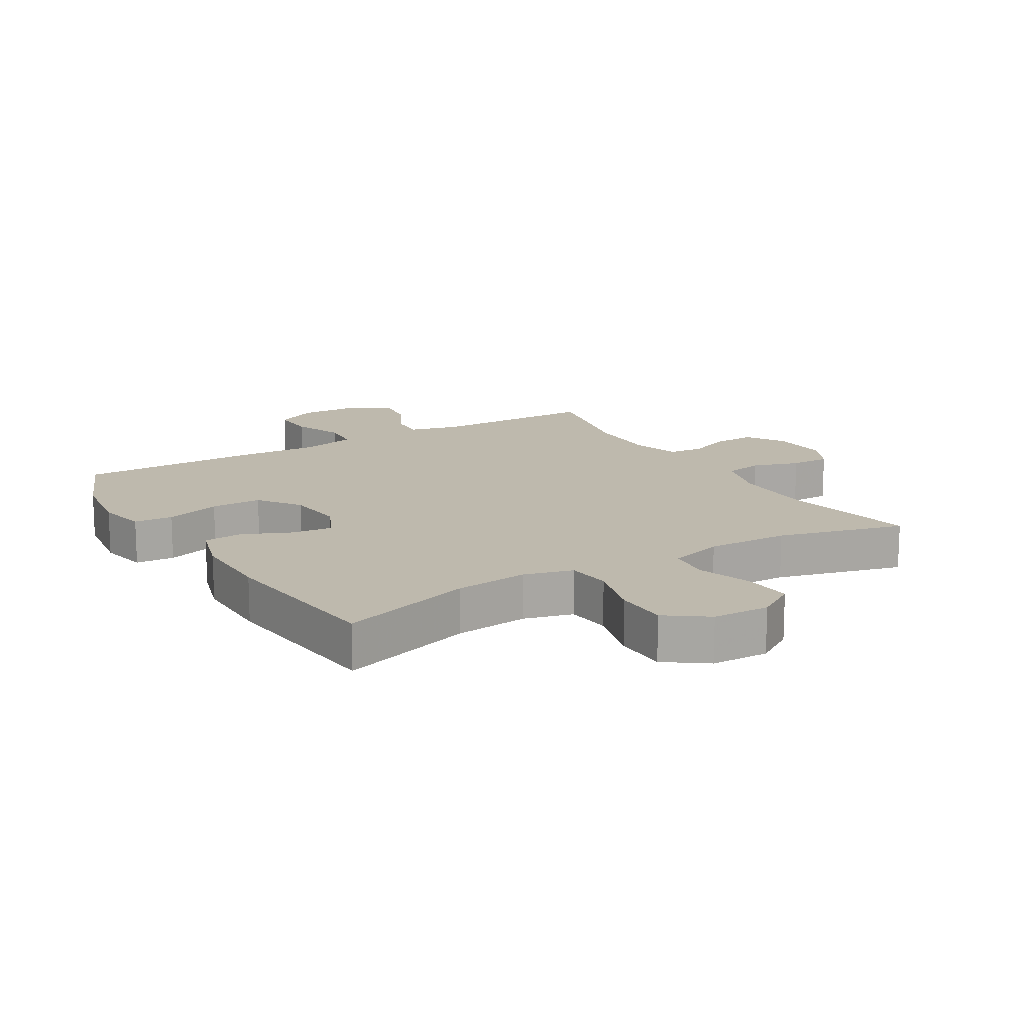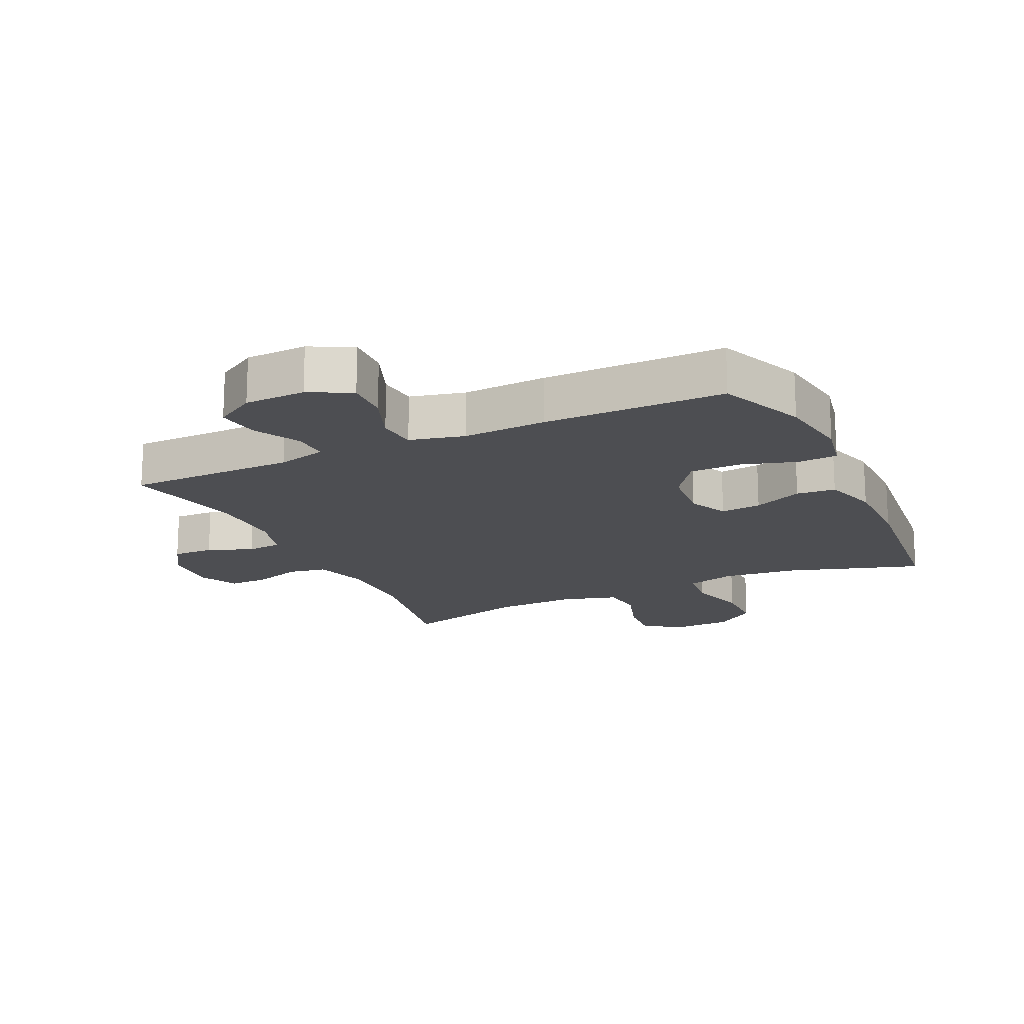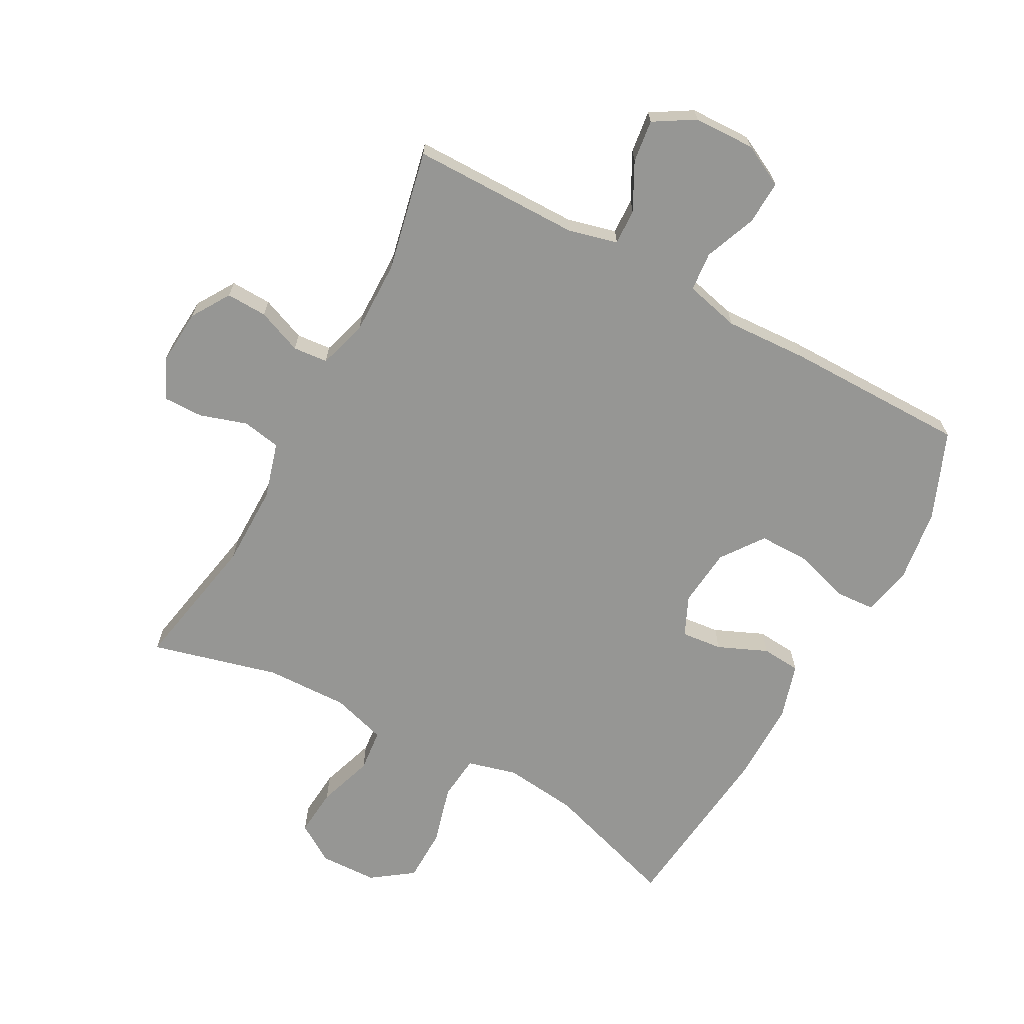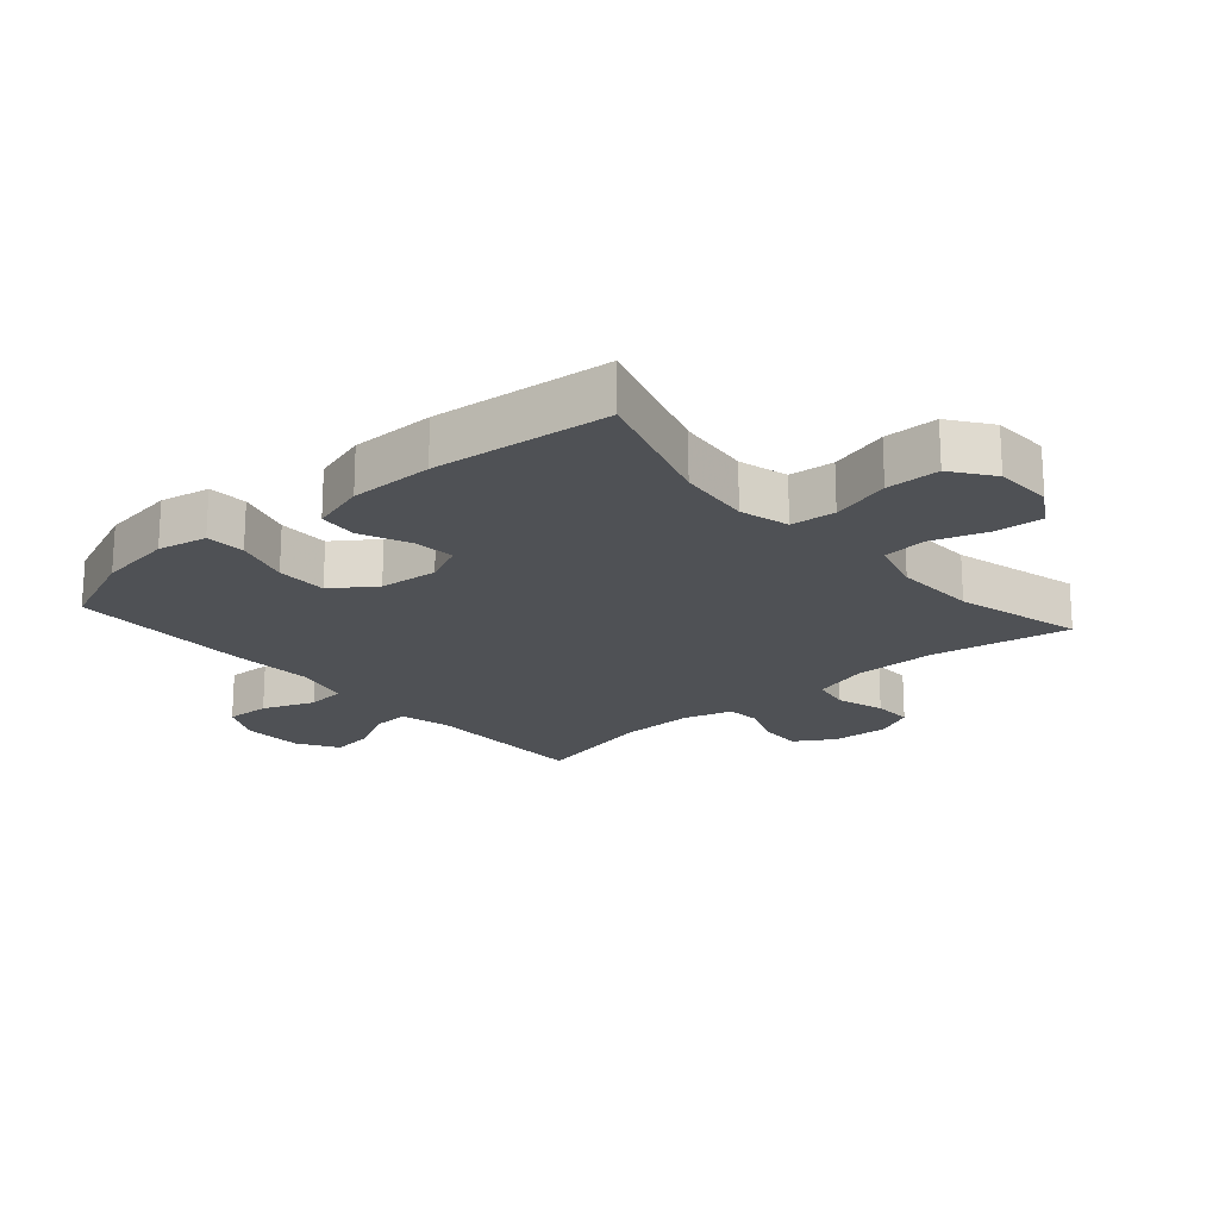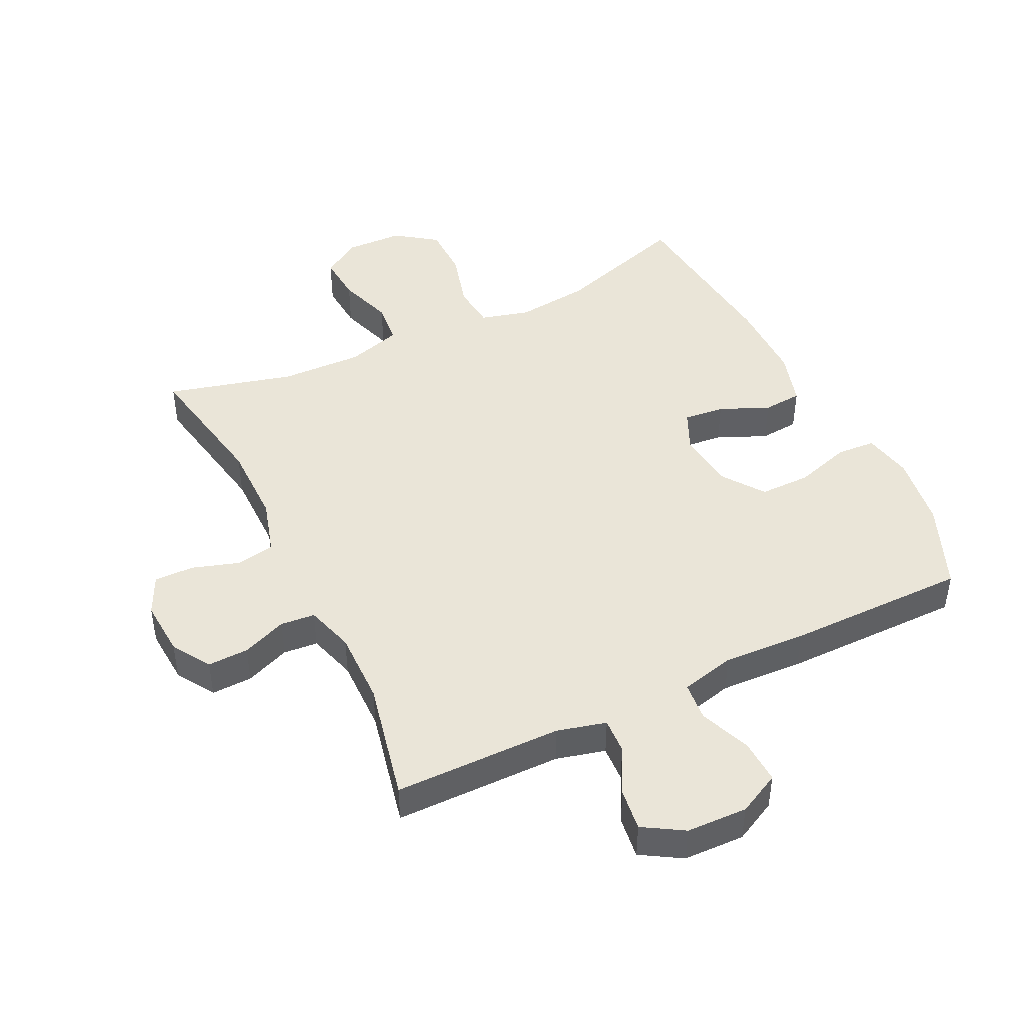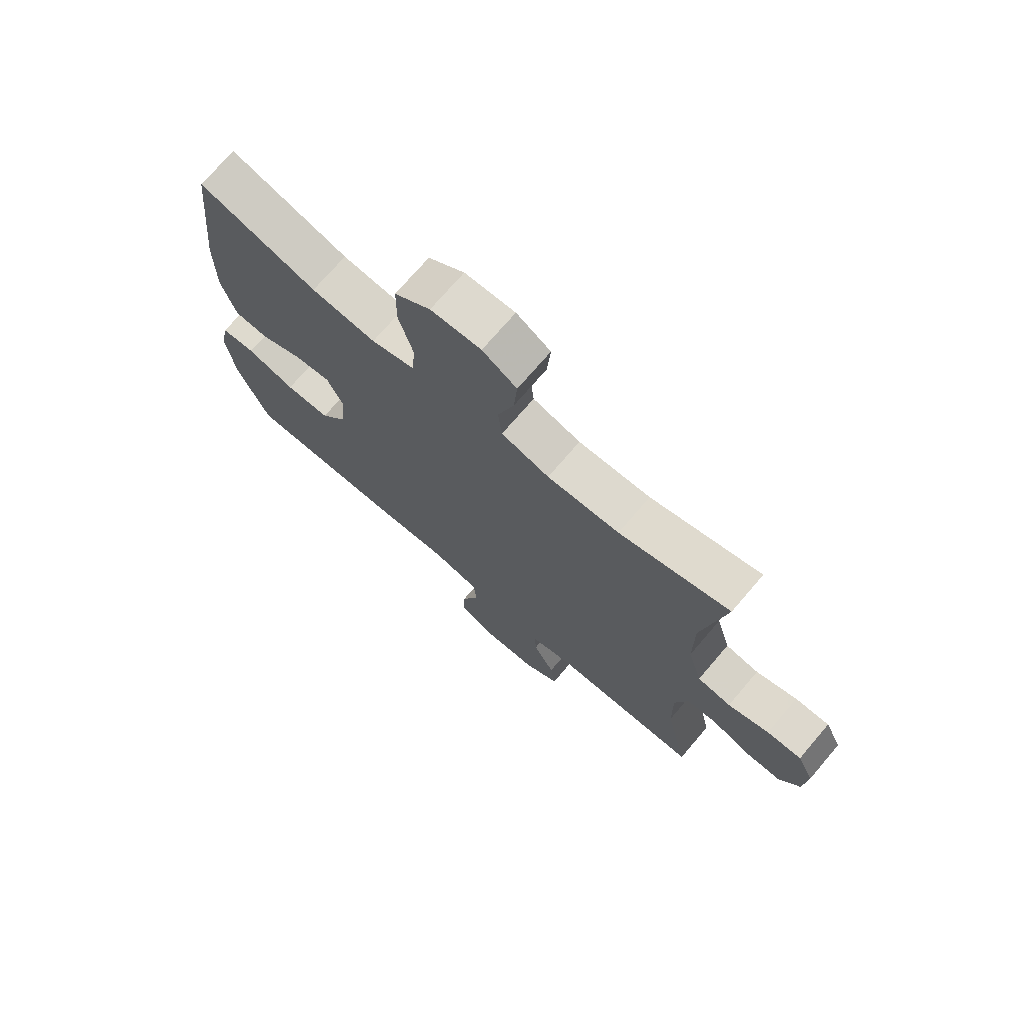
<metadata>
{"format":"obj","ext":"obj","renderer":"f3d","projection":"perspective","resolution":1024,"background":"white","views":[{"elev":15.1,"azim":-31.0,"up":"+Y"},{"elev":-17.2,"azim":-154.8,"up":"+Y"},{"elev":-67.7,"azim":151.3,"up":"+Y"},{"elev":-20.0,"azim":-48.8,"up":"+Y"},{"elev":45.3,"azim":154.0,"up":"+Y"},{"elev":72.5,"azim":40.5,"up":"+Z"}]}
</metadata>
<code>
v -0.5 0.07 -0.5
v -0.557 0.07 -0.362
v -0.574 0.07 -0.244
v -0.558 0.07 -0.166
v -0.496 0.07 -0.162
v -0.408 0.07 -0.189
v -0.327 0.07 -0.189
v -0.279 0.07 -0.122
v -0.27 0.07 -0.029
v -0.299 0.07 0.034
v -0.364 0.07 0.027
v -0.442 0.07 -0.007
v -0.504 0.07 -0.002
v -0.53 0.07 0.085
v -0.53 0.07 0.218
v -0.5 0.07 0.5
v -0.286 0.07 0.432
v -0.169 0.07 0.419
v -0.091 0.07 0.44
v -0.084 0.07 0.511
v -0.11 0.07 0.605
v -0.109 0.07 0.69
v -0.044 0.07 0.737
v 0.047 0.07 0.74
v 0.109 0.07 0.701
v 0.103 0.07 0.625
v 0.074 0.07 0.537
v 0.081 0.07 0.469
v 0.168 0.07 0.443
v 0.299 0.07 0.447
v 0.5 0.07 0.5
v 0.459 0.07 0.28
v 0.459 0.07 0.15
v 0.485 0.07 0.061
v 0.546 0.07 0.05
v 0.621 0.07 0.074
v 0.684 0.07 0.075
v 0.714 0.07 0.013
v 0.708 0.07 -0.077
v 0.67 0.07 -0.138
v 0.605 0.07 -0.136
v 0.534 0.07 -0.108
v 0.479 0.07 -0.113
v 0.456 0.07 -0.19
v 0.458 0.07 -0.308
v 0.5 0.07 -0.5
v 0.233 0.07 -0.502
v 0.155 0.07 -0.522
v 0.158 0.07 -0.579
v 0.197 0.07 -0.653
v 0.206 0.07 -0.72
v 0.142 0.07 -0.759
v 0.045 0.07 -0.762
v -0.022 0.07 -0.728
v -0.019 0.07 -0.658
v 0.013 0.07 -0.576
v 0.007 0.07 -0.514
v -0.08 0.07 -0.493
v -0.212 0.07 -0.5
v -0.5 0 -0.5
v -0.557 0 -0.362
v -0.574 0 -0.244
v -0.558 0 -0.166
v -0.496 0 -0.162
v -0.408 0 -0.189
v -0.327 0 -0.189
v -0.279 0 -0.122
v -0.27 0 -0.029
v -0.299 0 0.034
v -0.364 0 0.027
v -0.442 0 -0.007
v -0.504 0 -0.002
v -0.53 0 0.085
v -0.53 0 0.218
v -0.5 0 0.5
v -0.286 0 0.432
v -0.169 0 0.419
v -0.091 0 0.44
v -0.084 0 0.511
v -0.11 0 0.605
v -0.109 0 0.69
v -0.044 0 0.737
v 0.047 0 0.74
v 0.109 0 0.701
v 0.103 0 0.625
v 0.074 0 0.537
v 0.081 0 0.469
v 0.168 0 0.443
v 0.299 0 0.447
v 0.5 0 0.5
v 0.459 0 0.28
v 0.459 0 0.15
v 0.485 0 0.061
v 0.546 0 0.05
v 0.621 0 0.074
v 0.684 0 0.075
v 0.714 0 0.013
v 0.708 0 -0.077
v 0.67 0 -0.138
v 0.605 0 -0.136
v 0.534 0 -0.108
v 0.479 0 -0.113
v 0.456 0 -0.19
v 0.458 0 -0.308
v 0.5 0 -0.5
v 0.233 0 -0.502
v 0.155 0 -0.522
v 0.158 0 -0.579
v 0.197 0 -0.653
v 0.206 0 -0.72
v 0.142 0 -0.759
v 0.045 0 -0.762
v -0.022 0 -0.728
v -0.019 0 -0.658
v 0.013 0 -0.576
v 0.007 0 -0.514
v -0.08 0 -0.493
v -0.212 0 -0.5
f 58 59 1 2
f 57 58 2 3
f 53 54 55 56
f 53 56 57
f 52 53 57
f 49 50 51 52
f 48 49 52 57
f 47 48 57 3
f 45 46 47 3
f 39 40 41 42
f 39 42 43
f 38 39 43
f 35 36 37 38
f 34 35 38 43
f 33 34 43 44
f 30 31 32
f 29 30 32 33
f 28 29 33 44
f 24 25 26 27
f 24 27 28
f 23 24 28
f 20 21 22 23
f 19 20 23 28
f 18 19 28 44
f 14 15 16 17
f 11 12 13 14
f 10 11 14 17
f 9 10 17 18
f 3 4 5 6
f 3 6 7
f 45 3 7
f 44 45 7 8
f 8 9 18 44
f 61 60 118 117
f 62 61 117 116
f 115 114 113 112
f 116 115 112
f 116 112 111
f 111 110 109 108
f 116 111 108 107
f 62 116 107 106
f 62 106 105 104
f 101 100 99 98
f 102 101 98
f 102 98 97
f 97 96 95 94
f 102 97 94 93
f 103 102 93 92
f 91 90 89
f 92 91 89 88
f 103 92 88 87
f 86 85 84 83
f 87 86 83
f 87 83 82
f 82 81 80 79
f 87 82 79 78
f 103 87 78 77
f 76 75 74 73
f 73 72 71 70
f 76 73 70 69
f 77 76 69 68
f 65 64 63 62
f 66 65 62
f 66 62 104
f 67 66 104 103
f 103 77 68 67
f 1 60 61 2
f 2 61 62 3
f 3 62 63 4
f 4 63 64 5
f 5 64 65 6
f 6 65 66 7
f 7 66 67 8
f 8 67 68 9
f 9 68 69 10
f 10 69 70 11
f 11 70 71 12
f 12 71 72 13
f 13 72 73 14
f 14 73 74 15
f 15 74 75 16
f 16 75 76 17
f 17 76 77 18
f 18 77 78 19
f 19 78 79 20
f 20 79 80 21
f 21 80 81 22
f 22 81 82 23
f 23 82 83 24
f 24 83 84 25
f 25 84 85 26
f 26 85 86 27
f 27 86 87 28
f 28 87 88 29
f 29 88 89 30
f 30 89 90 31
f 31 90 91 32
f 32 91 92 33
f 33 92 93 34
f 34 93 94 35
f 35 94 95 36
f 36 95 96 37
f 37 96 97 38
f 38 97 98 39
f 39 98 99 40
f 40 99 100 41
f 41 100 101 42
f 42 101 102 43
f 43 102 103 44
f 44 103 104 45
f 45 104 105 46
f 46 105 106 47
f 47 106 107 48
f 48 107 108 49
f 49 108 109 50
f 50 109 110 51
f 51 110 111 52
f 52 111 112 53
f 53 112 113 54
f 54 113 114 55
f 55 114 115 56
f 56 115 116 57
f 57 116 117 58
f 58 117 118 59
f 59 118 60 1

</code>
